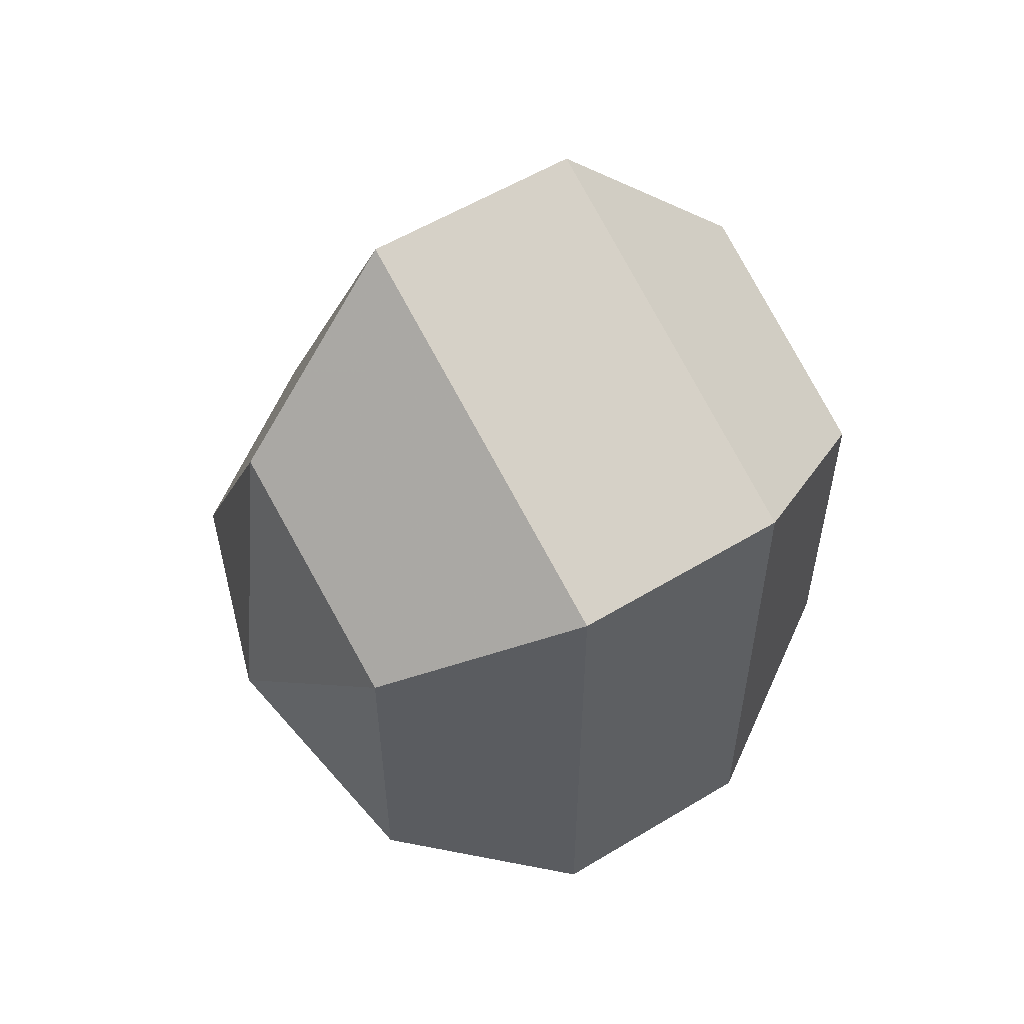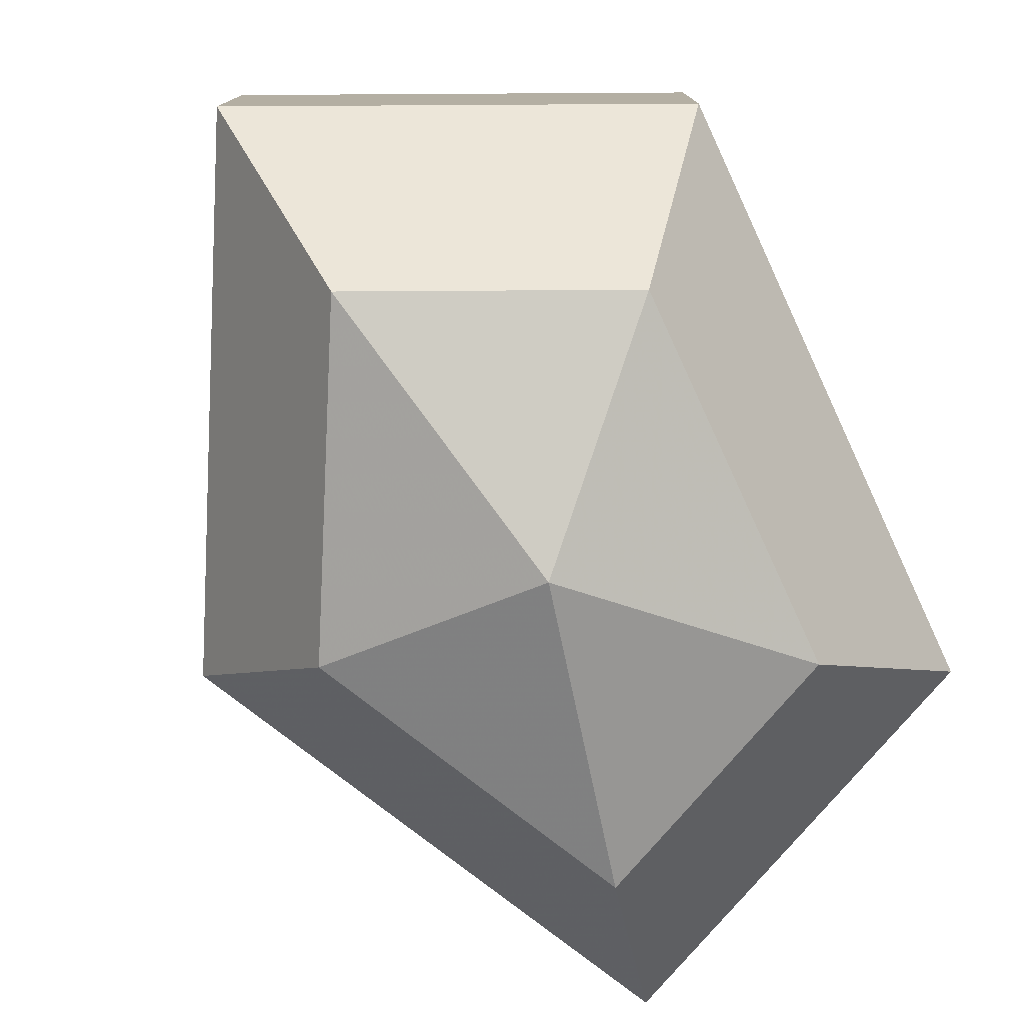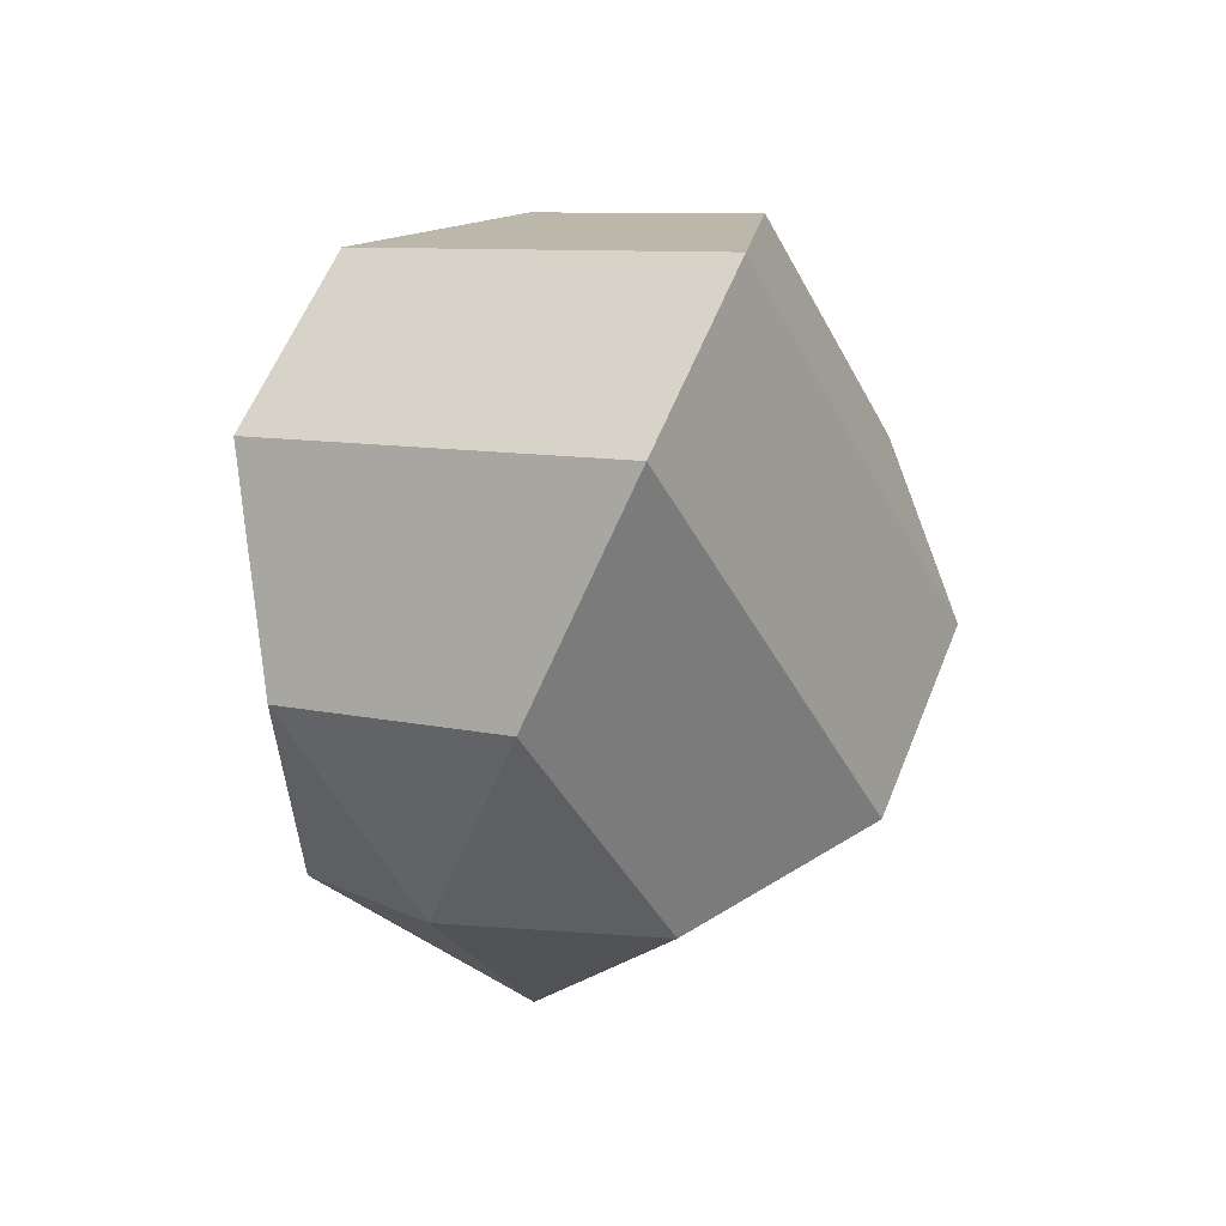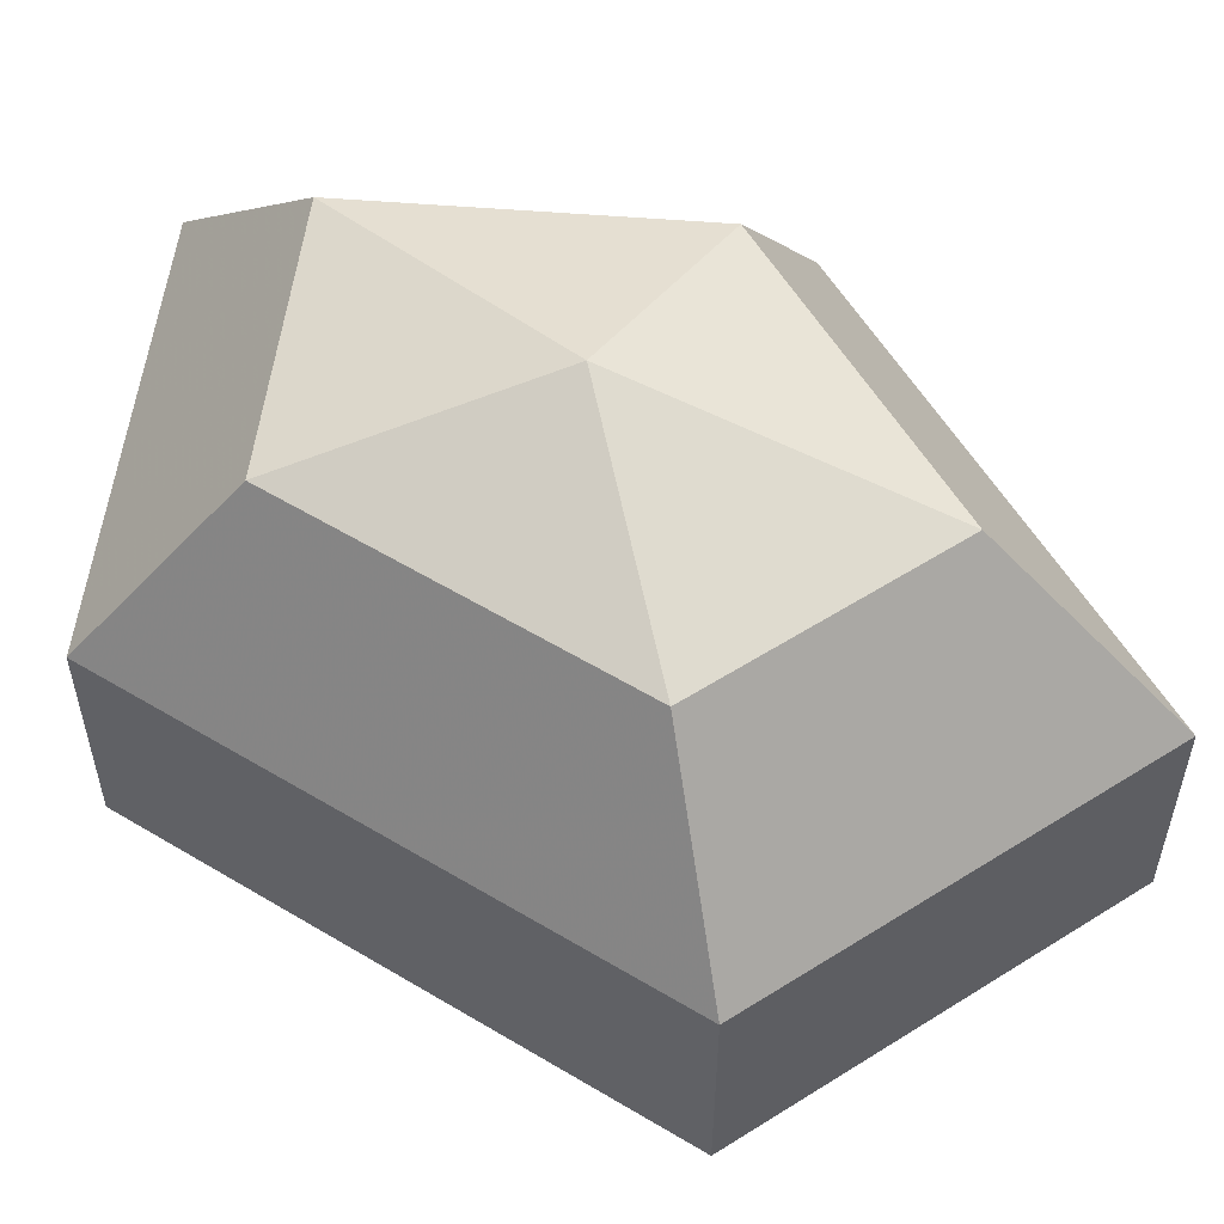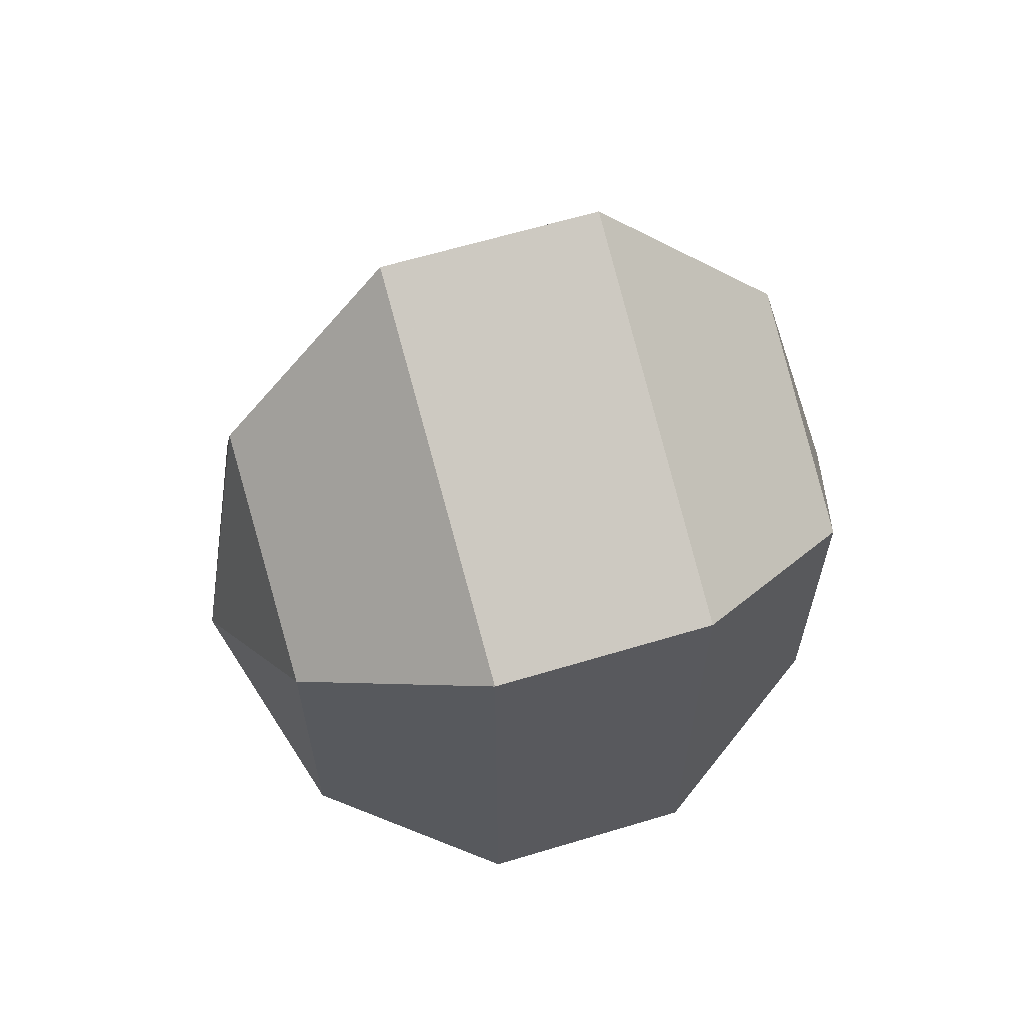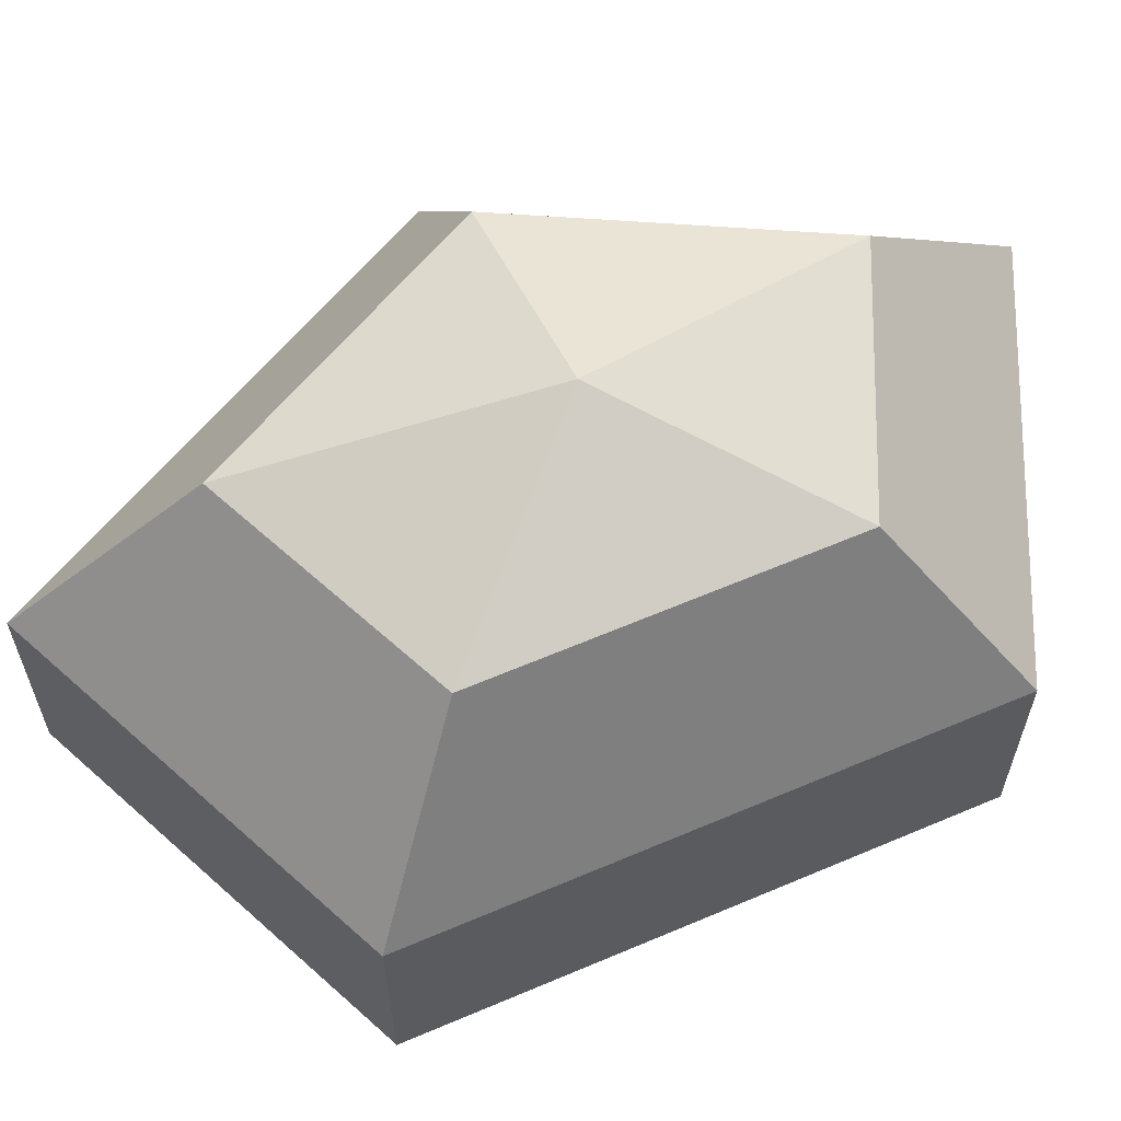
<metadata>
{"format":"obj","ext":"obj","renderer":"f3d","projection":"perspective","resolution":1024,"background":"white","views":[{"elev":56.1,"azim":57.6,"up":"+Y"},{"elev":-78.7,"azim":24.8,"up":"+Z"},{"elev":59.5,"azim":-158.1,"up":"+Y"},{"elev":56.9,"azim":122.1,"up":"+Z"},{"elev":63.5,"azim":73.1,"up":"+Y"},{"elev":63.2,"azim":66.7,"up":"+Z"}]}
</metadata>
<code>
v 254 121 137
v 254 121 137
v 254 121 137
v 254 121 137
v 254 121 137
v 254 121 137
v 250.5 121 138.1
v 252.9 116.3 138.1
v 256.9 118.1 138.1
v 256.9 123.9 138.1
v 252.9 125.7 138.1
v 250.5 121 138.1
v 248.3 121 141.1
v 252.2 113.4 141.1
v 258.6 116.3 141.1
v 258.6 125.7 141.1
v 252.2 128.6 141.1
v 248.3 121 141.1
v 248.3 121 144.9
v 252.2 113.4 144.9
v 258.6 116.3 144.9
v 258.6 125.7 144.9
v 252.2 128.6 144.9
v 248.3 121 144.9
v 250.5 121 147.9
v 252.9 116.3 147.9
v 256.9 118.1 147.9
v 256.9 123.9 147.9
v 252.9 125.7 147.9
v 250.5 121 147.9
v 254 121 149
v 254 121 149
v 254 121 149
v 254 121 149
v 254 121 149
v 254 121 149
g foo
f 8 7 1
f 9 8 2
f 10 9 3
f 11 10 4
f 12 11 5
f 14 13 7
f 15 14 8
f 16 15 9
f 17 16 10
f 18 17 11
f 20 19 13
f 21 20 14
f 22 21 15
f 23 22 16
f 24 23 17
f 26 25 19
f 27 26 20
f 28 27 21
f 29 28 22
f 30 29 23
f 32 31 25
f 33 32 26
f 34 33 27
f 35 34 28
f 36 35 29
f 2 8 1
f 3 9 2
f 4 10 3
f 5 11 4
f 6 12 5
f 8 14 7
f 9 15 8
f 10 16 9
f 11 17 10
f 12 18 11
f 14 20 13
f 15 21 14
f 16 22 15
f 17 23 16
f 18 24 17
f 20 26 19
f 21 27 20
f 22 28 21
f 23 29 22
f 24 30 23
f 26 32 25
f 27 33 26
f 28 34 27
f 29 35 28
f 30 36 29
g

</code>
